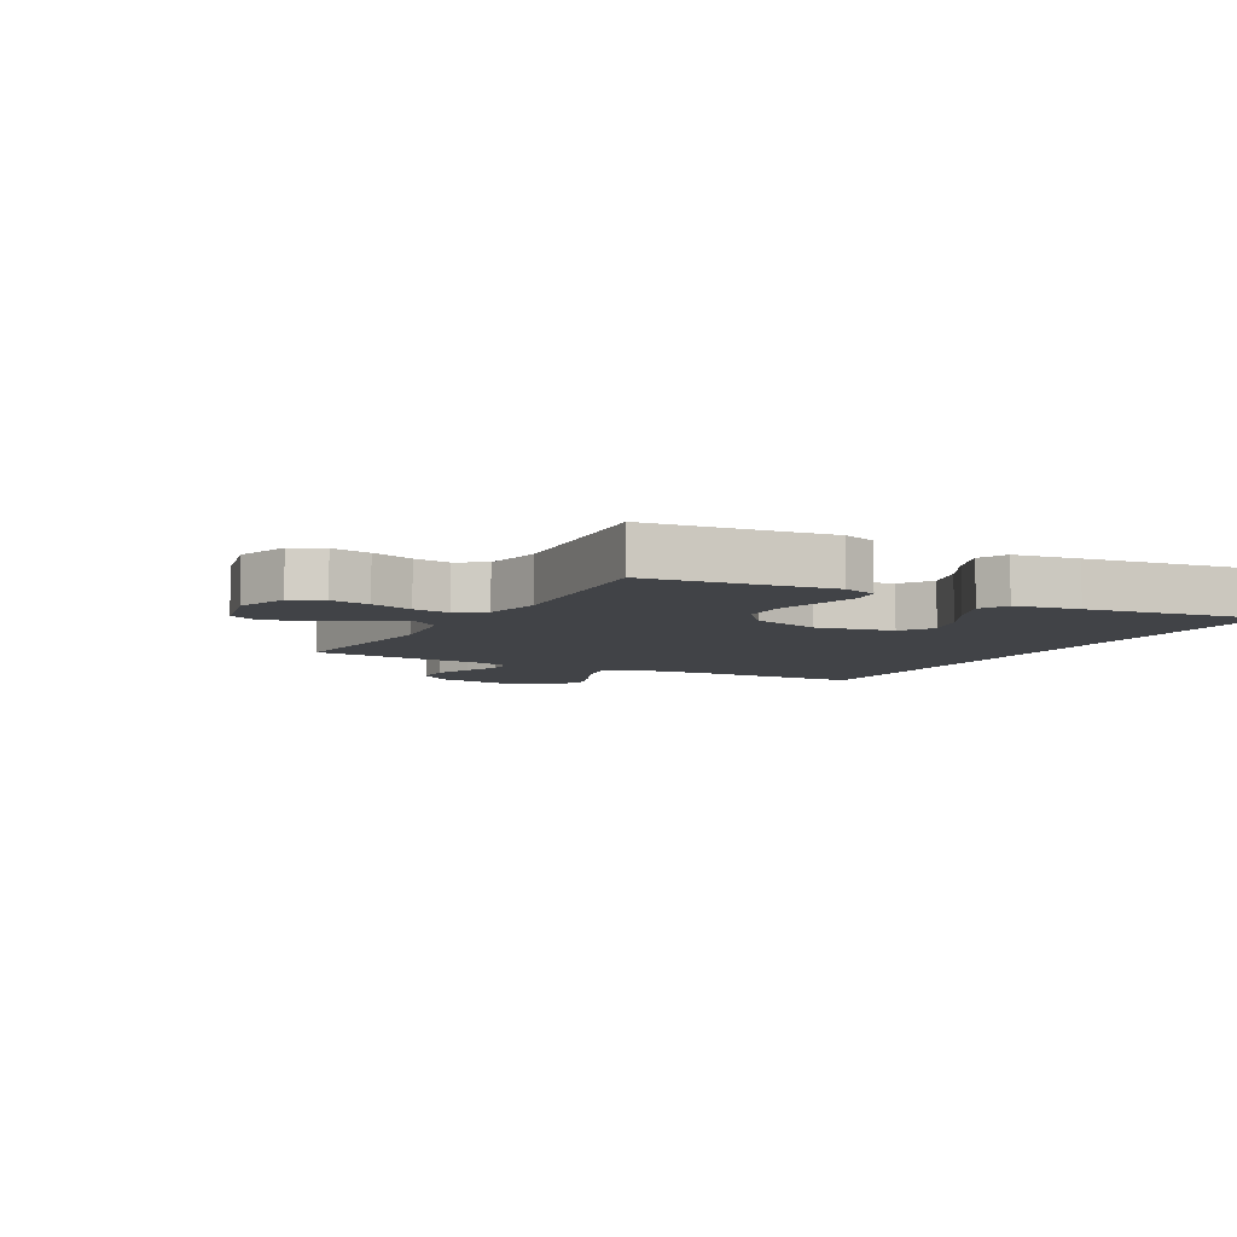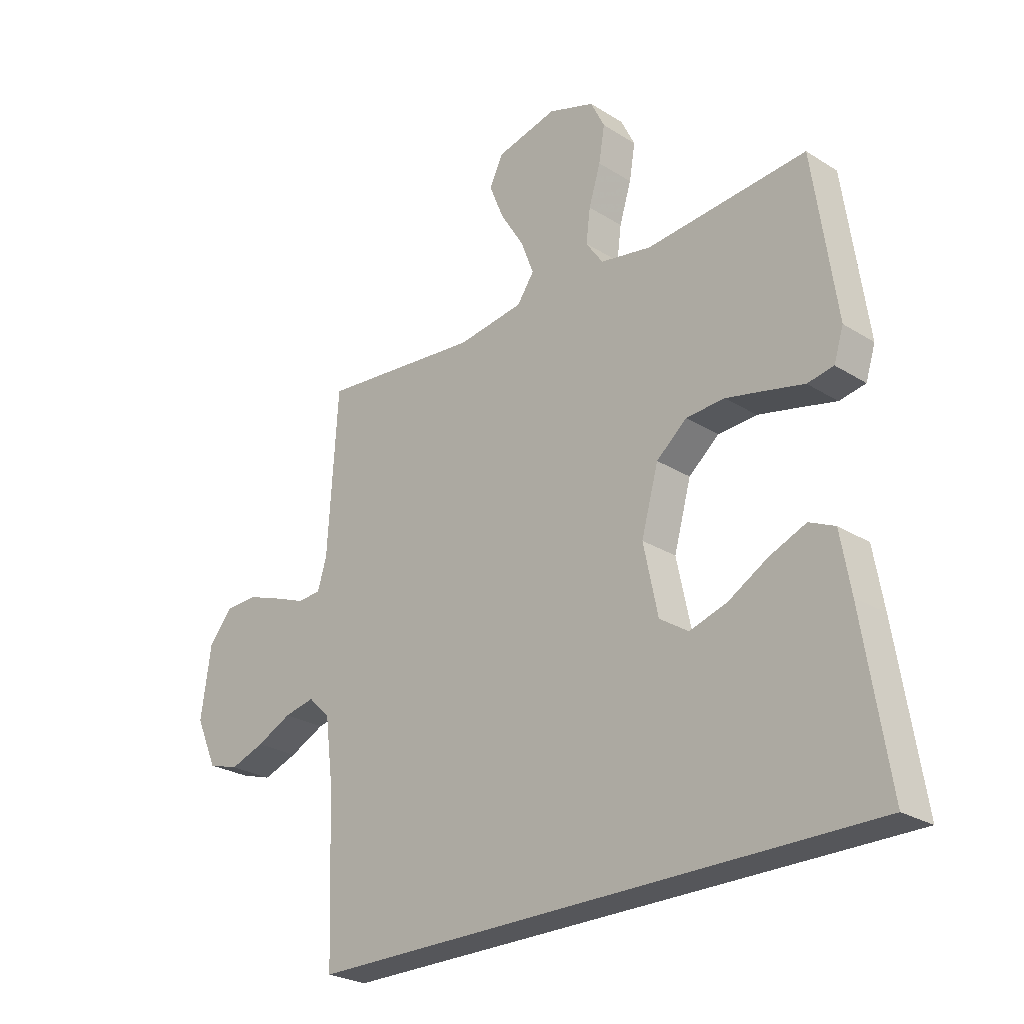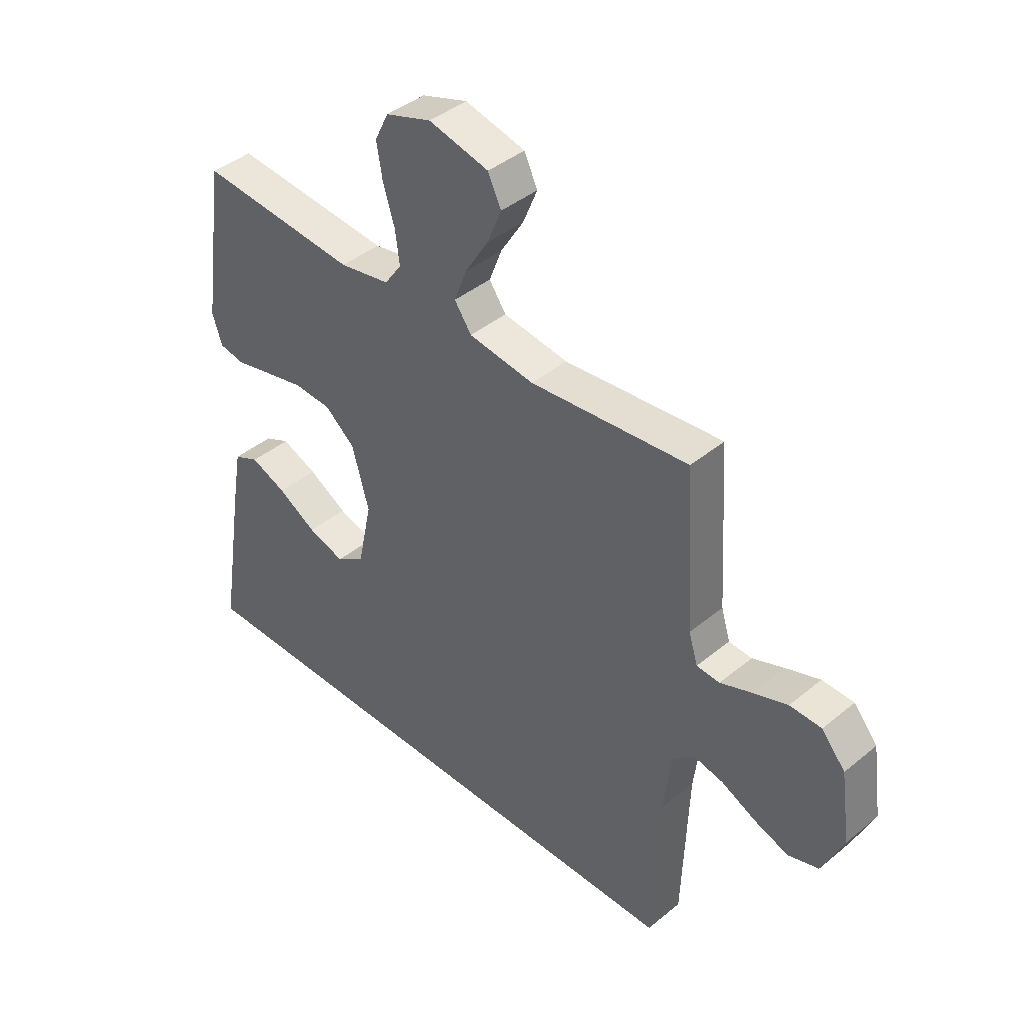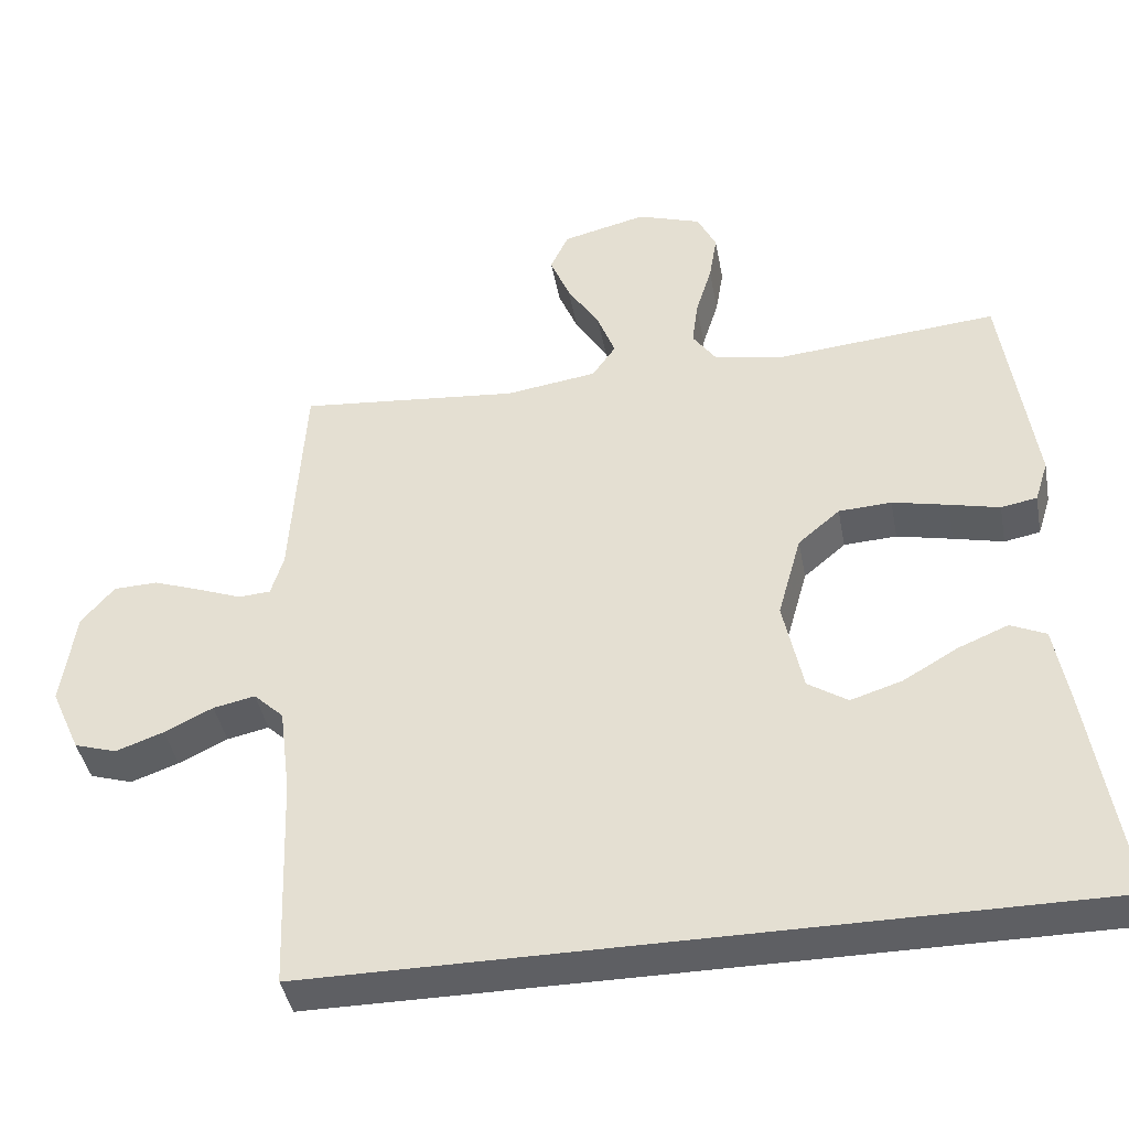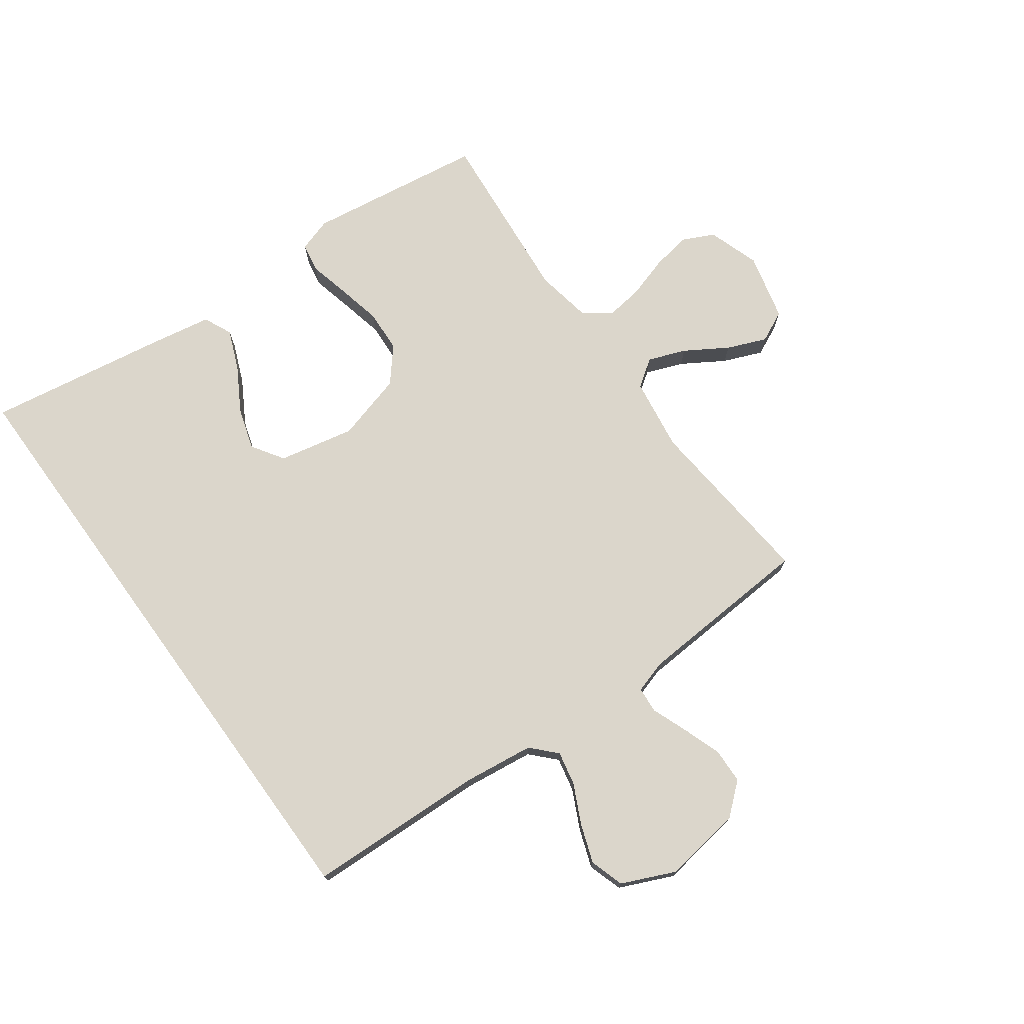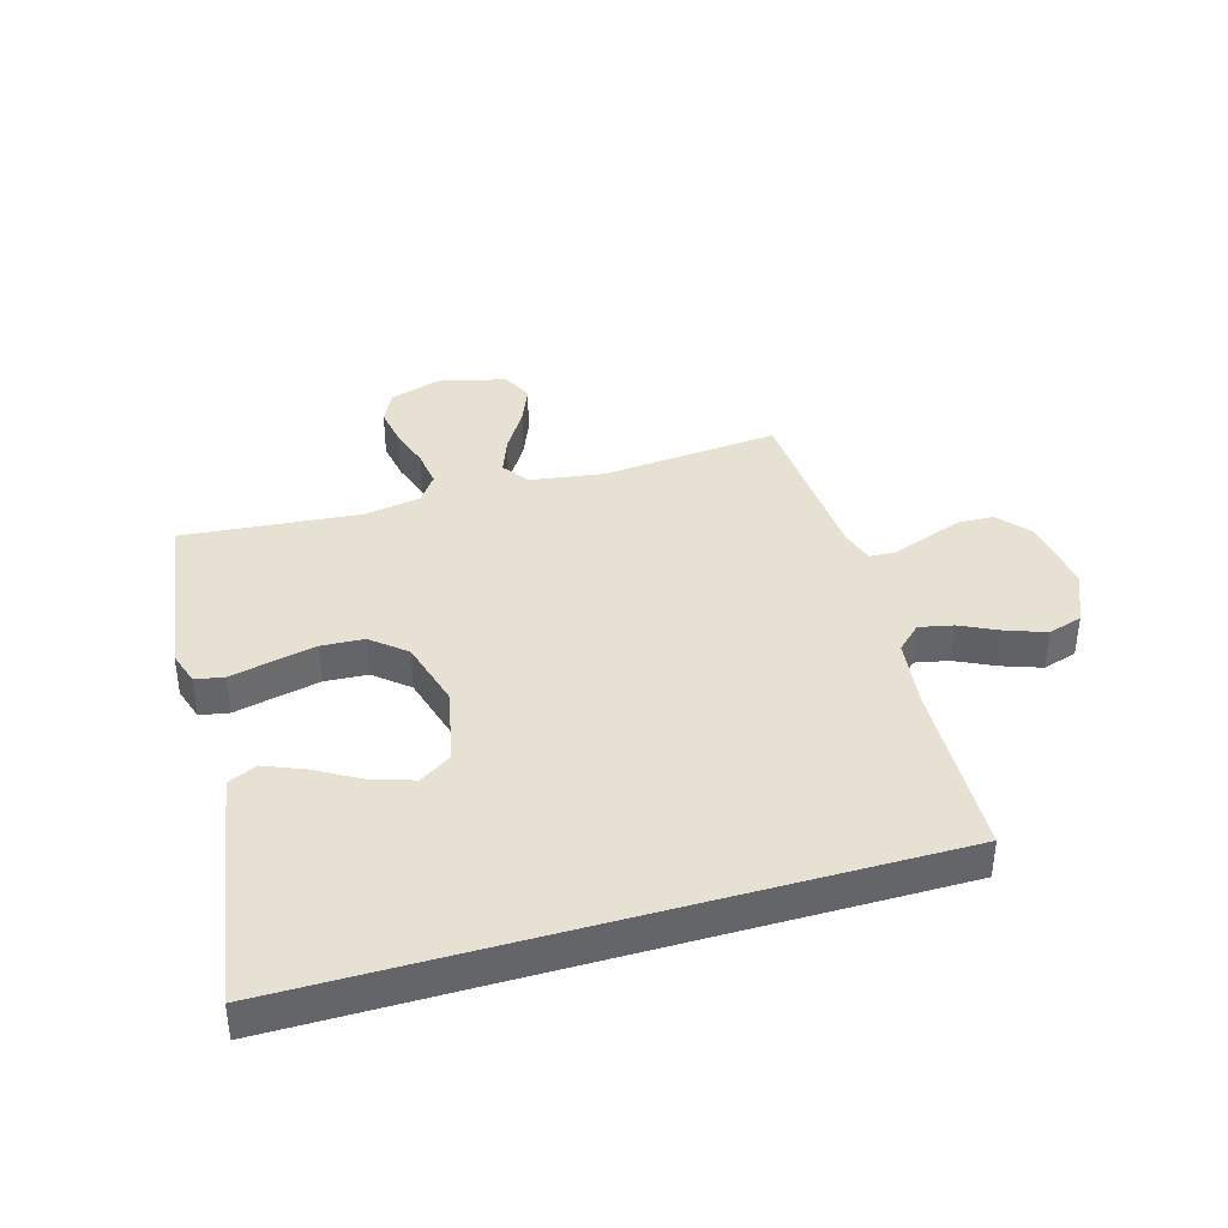
<metadata>
{"format":"obj","ext":"obj","renderer":"f3d","projection":"perspective","resolution":1024,"background":"white","views":[{"elev":-6.9,"azim":60.6,"up":"+Y"},{"elev":-25.8,"azim":45.1,"up":"+Z"},{"elev":41.5,"azim":-134.8,"up":"+Z"},{"elev":-41.3,"azim":10.5,"up":"+Z"},{"elev":73.6,"azim":-126.0,"up":"+Y"},{"elev":38.9,"azim":163.8,"up":"+Y"}]}
</metadata>
<code>
v 0.579 0.07 -0.5
v -0.476 0.07 -0.5
v -0.487 0.07 -0.2
v -0.502 0.07 -0.08
v -0.543 0.07 -0.041
v -0.6 0.07 -0.053
v -0.666 0.07 -0.085
v -0.731 0.07 -0.108
v -0.789 0.07 -0.09
v -0.829 0.07 0
v -0.81 0.07 0.132
v -0.765 0.07 0.185
v -0.705 0.07 0.187
v -0.64 0.07 0.164
v -0.58 0.07 0.141
v -0.536 0.07 0.144
v -0.519 0.07 0.2
v -0.5 0.07 0.5
v -0.2 0.07 0.472
v -0.076 0.07 0.49
v -0.044 0.07 0.536
v -0.068 0.07 0.599
v -0.112 0.07 0.67
v -0.139 0.07 0.736
v -0.114 0.07 0.789
v 0 0.07 0.817
v 0.087 0.07 0.788
v 0.113 0.07 0.735
v 0.102 0.07 0.669
v 0.08 0.07 0.598
v 0.072 0.07 0.536
v 0.104 0.07 0.49
v 0.2 0.07 0.473
v 0.5 0.07 0.5
v 0.543 0.07 0.2
v 0.525 0.07 0.143
v 0.476 0.07 0.134
v 0.408 0.07 0.15
v 0.332 0.07 0.167
v 0.26 0.07 0.163
v 0.203 0.07 0.115
v 0.171 0.07 0
v 0.198 0.07 -0.128
v 0.252 0.07 -0.163
v 0.322 0.07 -0.141
v 0.396 0.07 -0.098
v 0.464 0.07 -0.07
v 0.512 0.07 -0.092
v 0.531 0.07 -0.2
v 0.579 0 -0.5
v -0.476 0 -0.5
v -0.487 0 -0.2
v -0.502 0 -0.08
v -0.543 0 -0.041
v -0.6 0 -0.053
v -0.666 0 -0.085
v -0.731 0 -0.108
v -0.789 0 -0.09
v -0.829 0 0
v -0.81 0 0.132
v -0.765 0 0.185
v -0.705 0 0.187
v -0.64 0 0.164
v -0.58 0 0.141
v -0.536 0 0.144
v -0.519 0 0.2
v -0.5 0 0.5
v -0.2 0 0.472
v -0.076 0 0.49
v -0.044 0 0.536
v -0.068 0 0.599
v -0.112 0 0.67
v -0.139 0 0.736
v -0.114 0 0.789
v 0 0 0.817
v 0.087 0 0.788
v 0.113 0 0.735
v 0.102 0 0.669
v 0.08 0 0.598
v 0.072 0 0.536
v 0.104 0 0.49
v 0.2 0 0.473
v 0.5 0 0.5
v 0.543 0 0.2
v 0.525 0 0.143
v 0.476 0 0.134
v 0.408 0 0.15
v 0.332 0 0.167
v 0.26 0 0.163
v 0.203 0 0.115
v 0.171 0 0
v 0.198 0 -0.128
v 0.252 0 -0.163
v 0.322 0 -0.141
v 0.396 0 -0.098
v 0.464 0 -0.07
v 0.512 0 -0.092
v 0.531 0 -0.2
f 48 49 1
f 47 48 1
f 46 47 1
f 45 46 1
f 44 45 1 2
f 43 44 2 3
f 42 43 3 4
f 41 42 4 5
f 40 41 5
f 36 37 38
f 35 36 38
f 34 35 38
f 33 34 38
f 32 33 38 39
f 28 29 30
f 27 28 30
f 26 27 30
f 25 26 30
f 24 25 30
f 23 24 30
f 22 23 30
f 21 22 30 31
f 20 21 31 32
f 17 18 19
f 32 39 40
f 20 32 40
f 19 20 40
f 17 19 40
f 16 17 40
f 13 14 15
f 12 13 15
f 11 12 15
f 10 11 15
f 9 10 15
f 8 9 15
f 7 8 15
f 6 7 15
f 15 16 40
f 6 15 40
f 5 6 40
f 50 98 97
f 50 97 96
f 50 96 95
f 50 95 94
f 51 50 94 93
f 52 51 93 92
f 53 52 92 91
f 54 53 91 90
f 54 90 89
f 87 86 85
f 87 85 84
f 87 84 83
f 87 83 82
f 88 87 82 81
f 79 78 77
f 79 77 76
f 79 76 75
f 79 75 74
f 79 74 73
f 79 73 72
f 79 72 71
f 80 79 71 70
f 81 80 70 69
f 68 67 66
f 89 88 81
f 89 81 69
f 89 69 68
f 89 68 66
f 89 66 65
f 64 63 62
f 64 62 61
f 64 61 60
f 64 60 59
f 64 59 58
f 64 58 57
f 64 57 56
f 64 56 55
f 89 65 64
f 89 64 55
f 89 55 54
f 1 50 51 2
f 2 51 52 3
f 3 52 53 4
f 4 53 54 5
f 5 54 55 6
f 6 55 56 7
f 7 56 57 8
f 8 57 58 9
f 9 58 59 10
f 10 59 60 11
f 11 60 61 12
f 12 61 62 13
f 13 62 63 14
f 14 63 64 15
f 15 64 65 16
f 16 65 66 17
f 17 66 67 18
f 18 67 68 19
f 19 68 69 20
f 20 69 70 21
f 21 70 71 22
f 22 71 72 23
f 23 72 73 24
f 24 73 74 25
f 25 74 75 26
f 26 75 76 27
f 27 76 77 28
f 28 77 78 29
f 29 78 79 30
f 30 79 80 31
f 31 80 81 32
f 32 81 82 33
f 33 82 83 34
f 34 83 84 35
f 35 84 85 36
f 36 85 86 37
f 37 86 87 38
f 38 87 88 39
f 39 88 89 40
f 40 89 90 41
f 41 90 91 42
f 42 91 92 43
f 43 92 93 44
f 44 93 94 45
f 45 94 95 46
f 46 95 96 47
f 47 96 97 48
f 48 97 98 49
f 49 98 50 1

</code>
